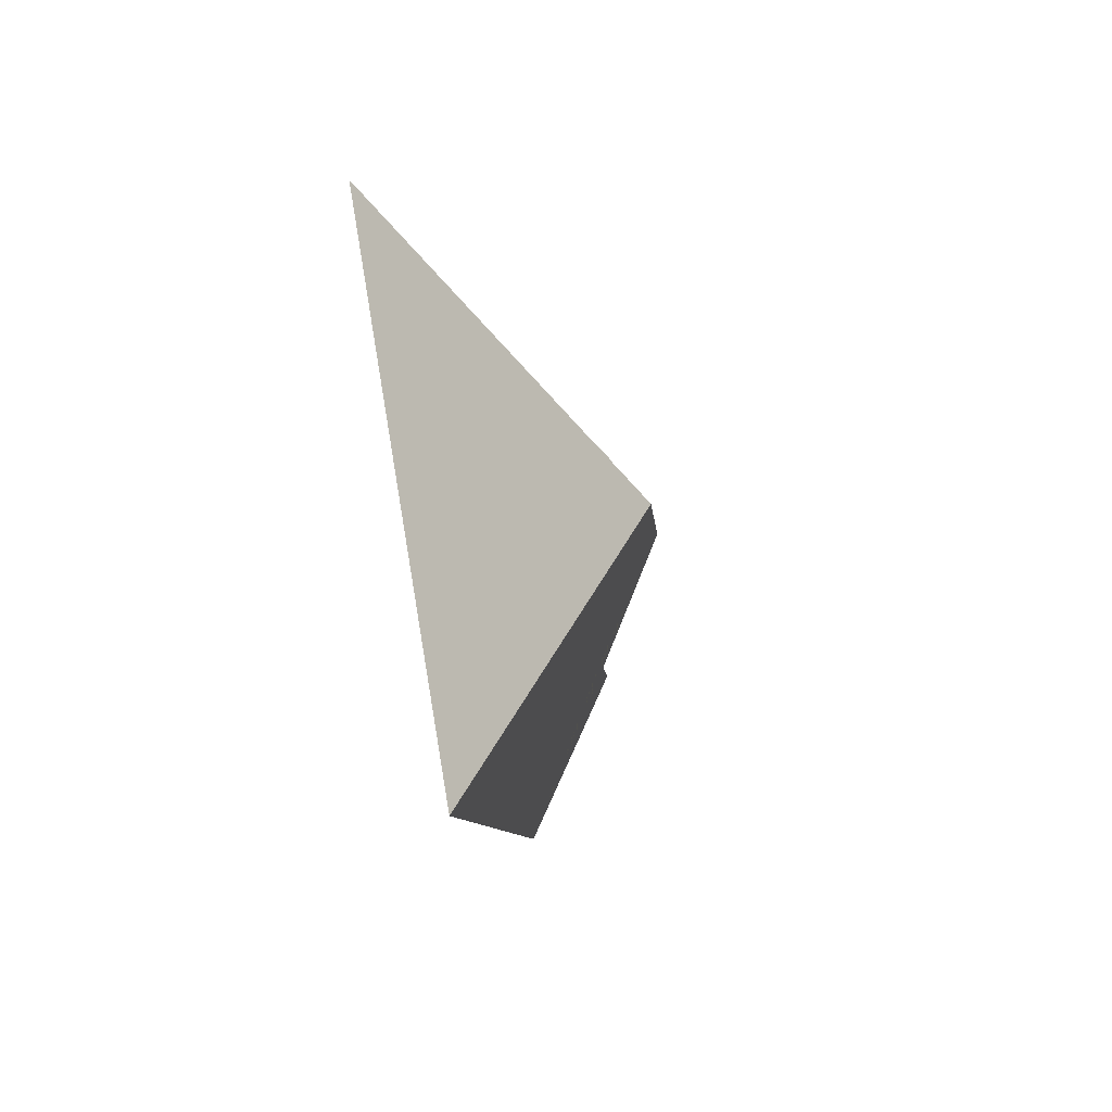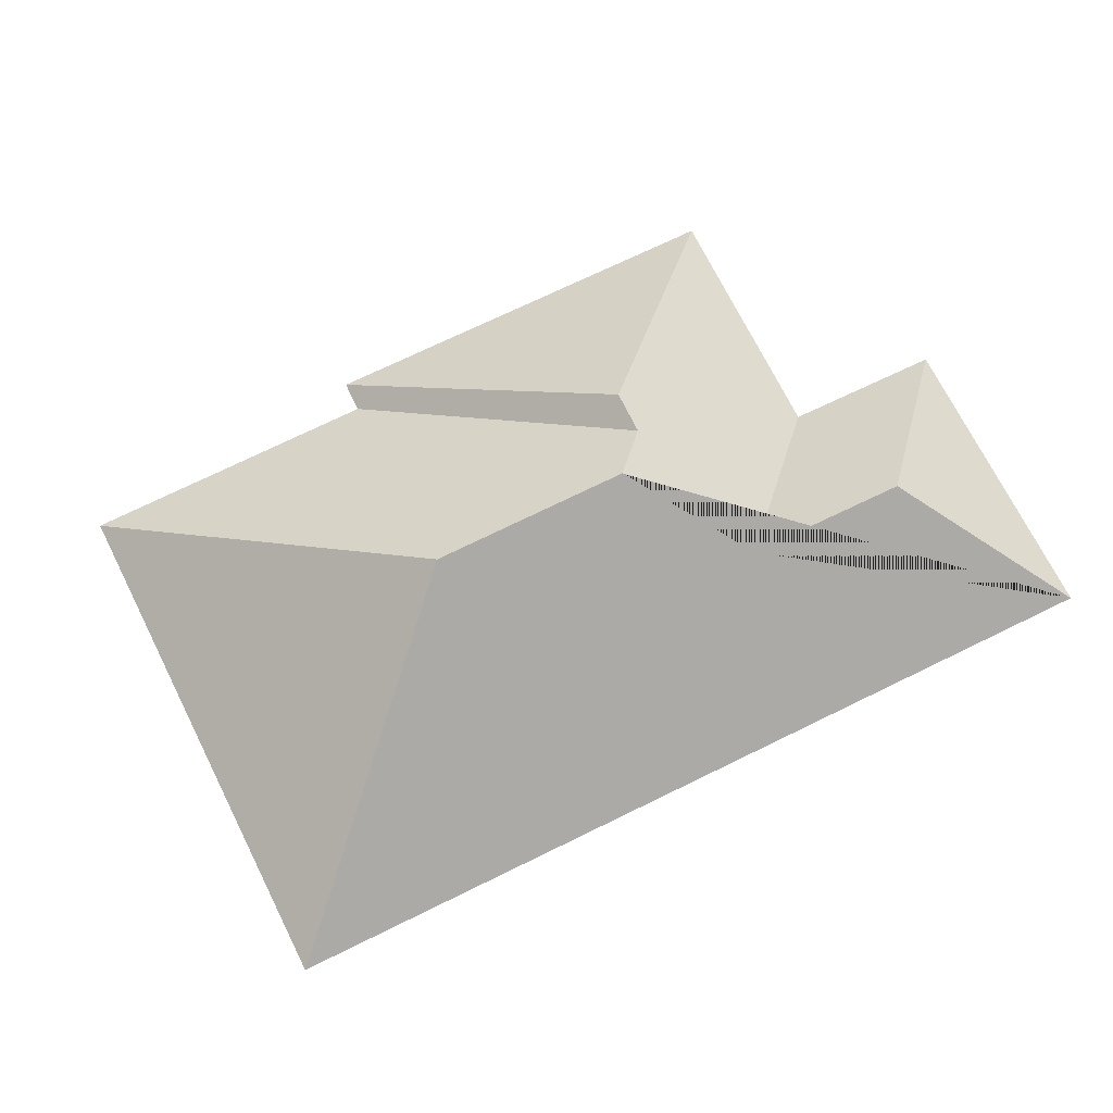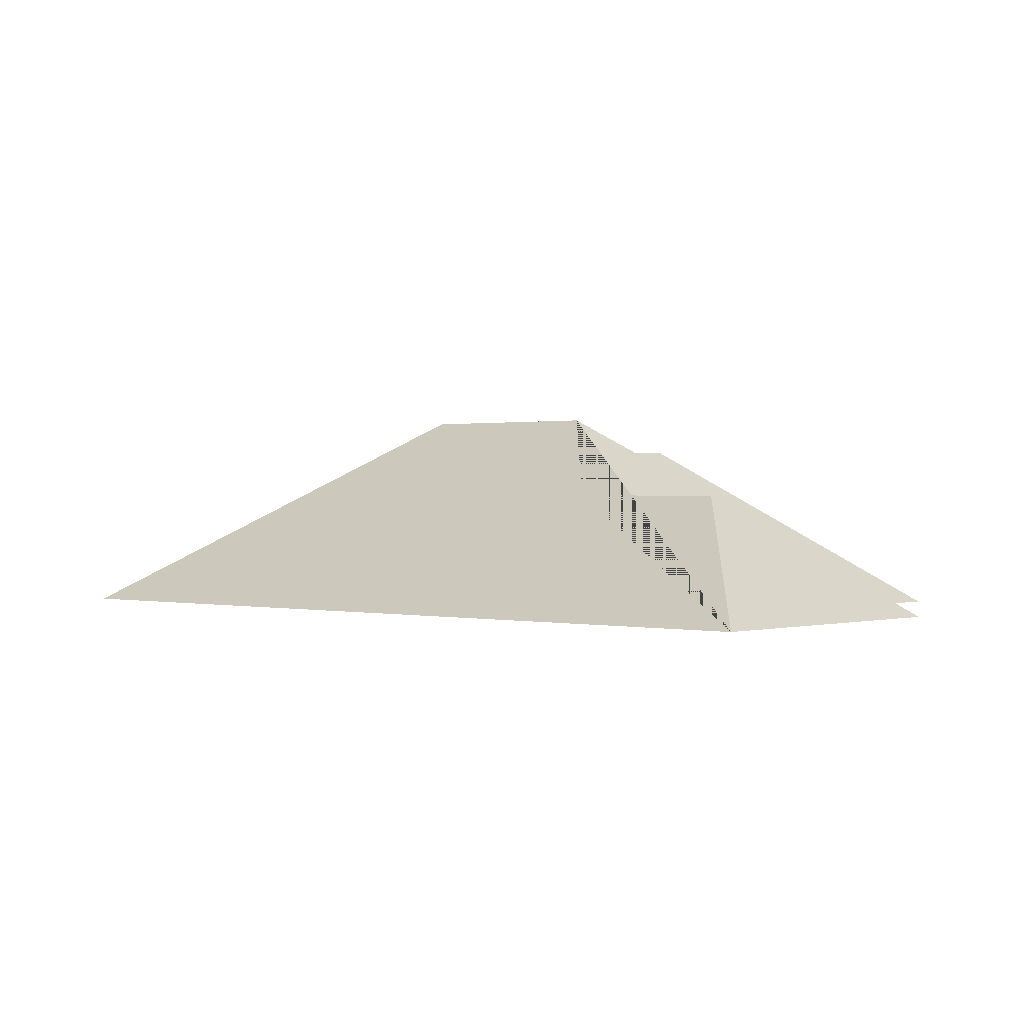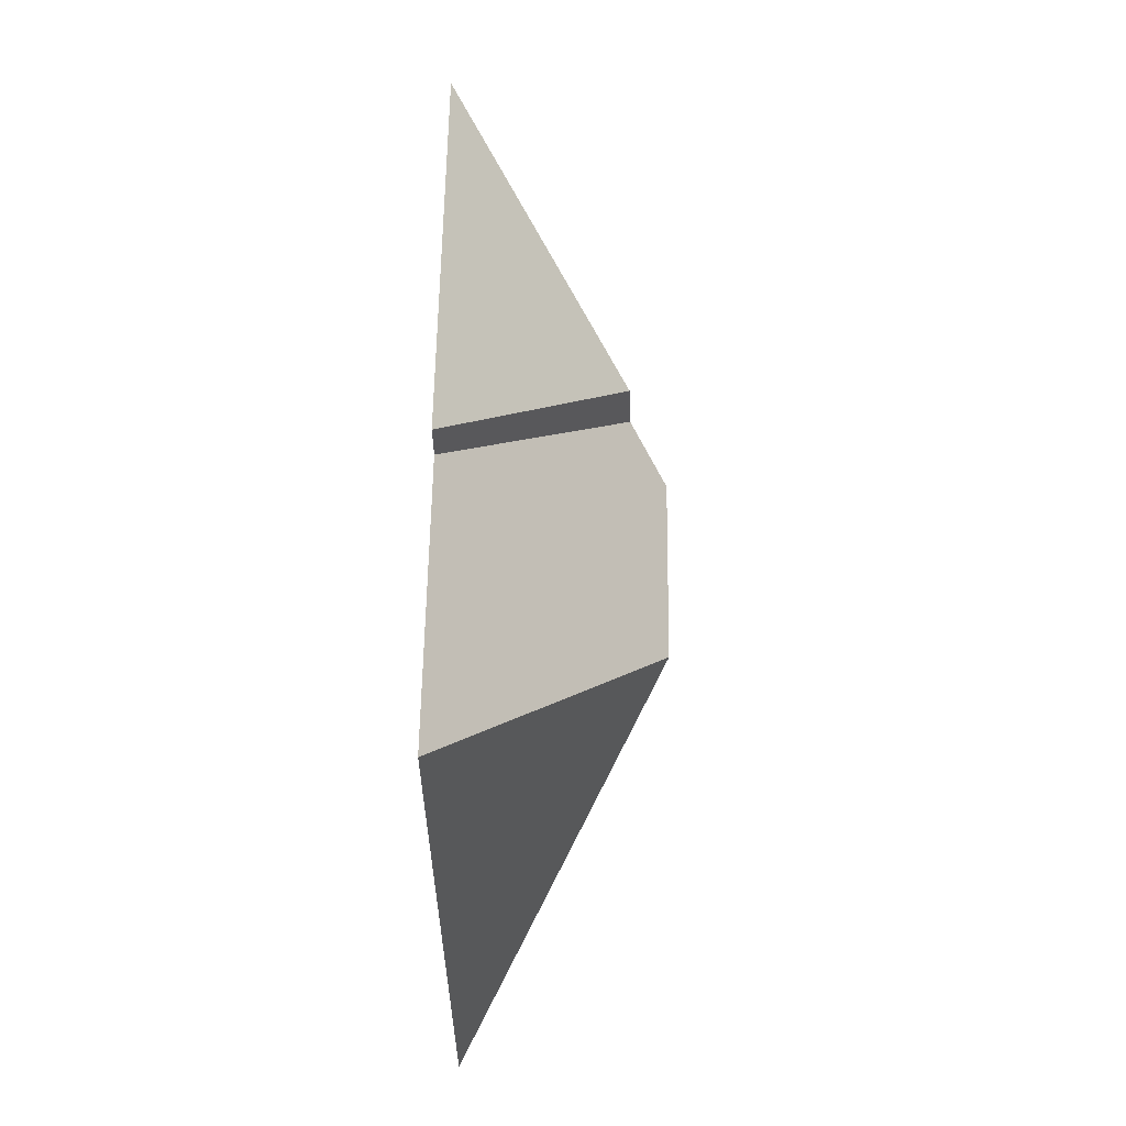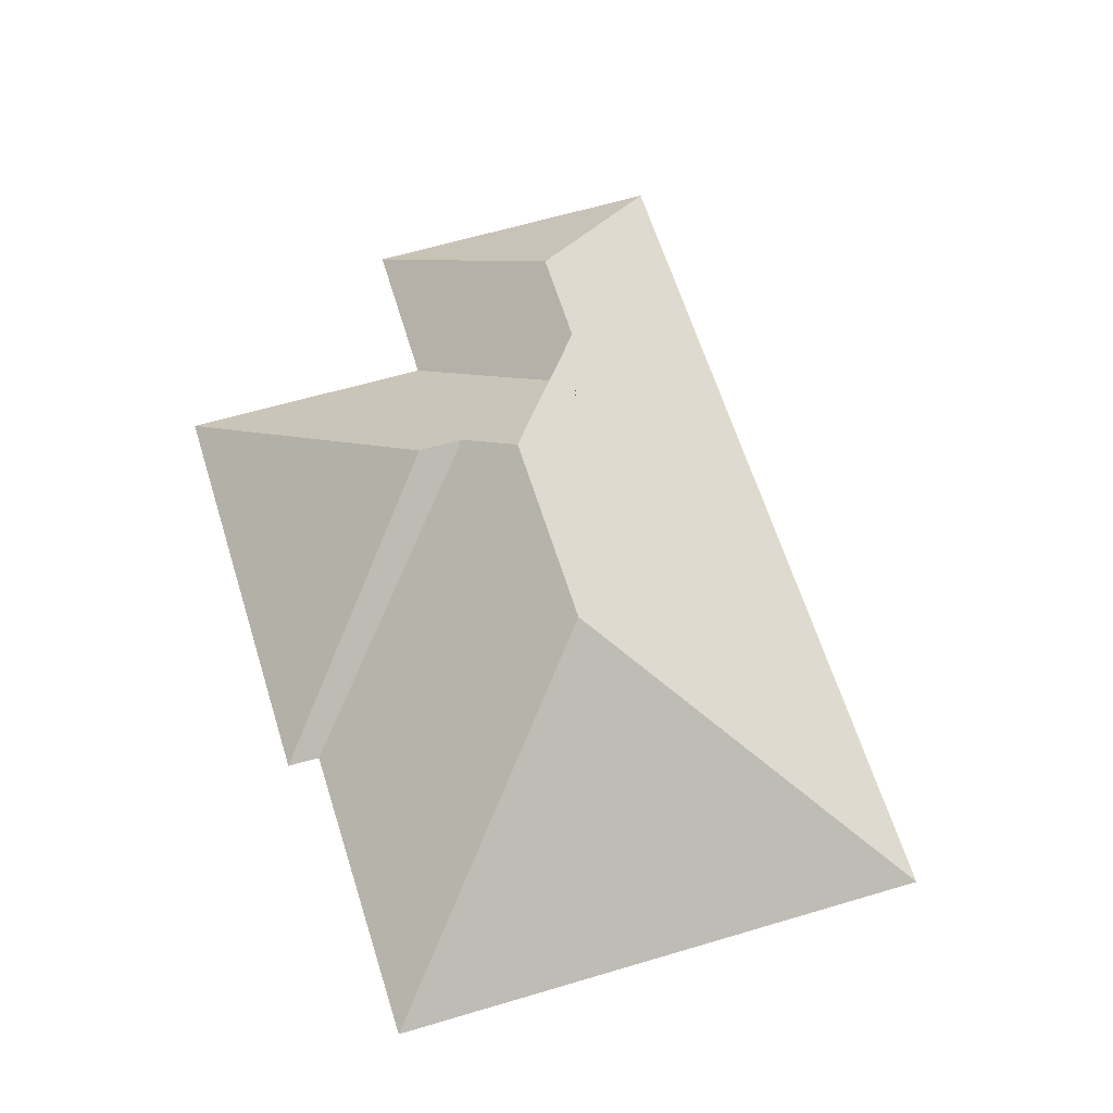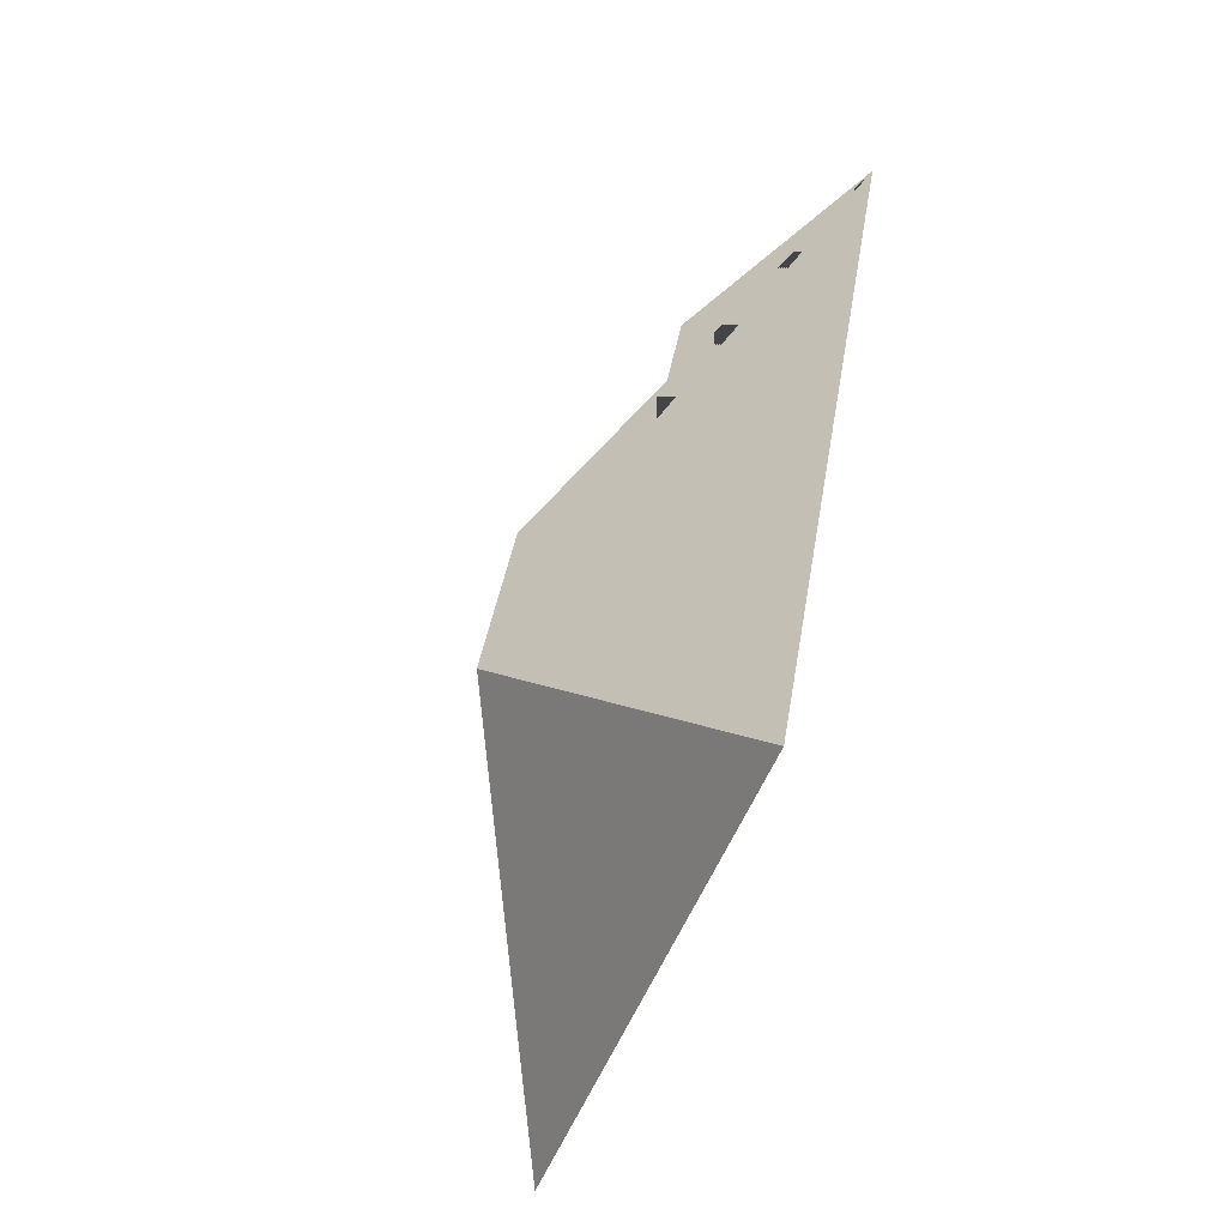
<metadata>
{"format":"obj","ext":"obj","renderer":"f3d","projection":"perspective","resolution":1024,"background":"white","views":[{"elev":-75.4,"azim":100.1,"up":"+Z"},{"elev":69.3,"azim":-138.9,"up":"+Y"},{"elev":0.6,"azim":-70.6,"up":"+Y"},{"elev":-14.9,"azim":91.7,"up":"+Z"},{"elev":61.1,"azim":140.5,"up":"+Y"},{"elev":-74.4,"azim":-112.3,"up":"+Z"}]}
</metadata>
<code>
o CG10_500_044074_0012_roof
v 14.59 75 -57.48
v 114.9 75 -15.96
v 84.16 116.5 -81.51
v 136.5 75 -66.89
v 218.3 75 -32.4
v 106.5 116.7 -134.7
v 163.7 132.8 -131.8
v 178 132.7 -125.6
v 154.2 145 -151.9
v 275.2 75 -170
v 265 75 -174.4
v 181.1 144.8 -217.3
v 305 75 -272.7
v 133.2 75 -343.9
v 14.59 0 -57.48
v 114.9 0 -15.96
v 136.5 0 -66.89
v 218.3 0 -32.4
v 275.2 0 -170
v 265 0 -174.4
v 305 0 -272.7
v 133.2 0 -343.9
f 7 8 10 11
f 7 11 13 12 9
f 12 13 14
f 1 3 6 9 12 14
f 5 8 10
f 4 6 9 7 8 5
f 4 6 3 2
f 1 3 2

</code>
